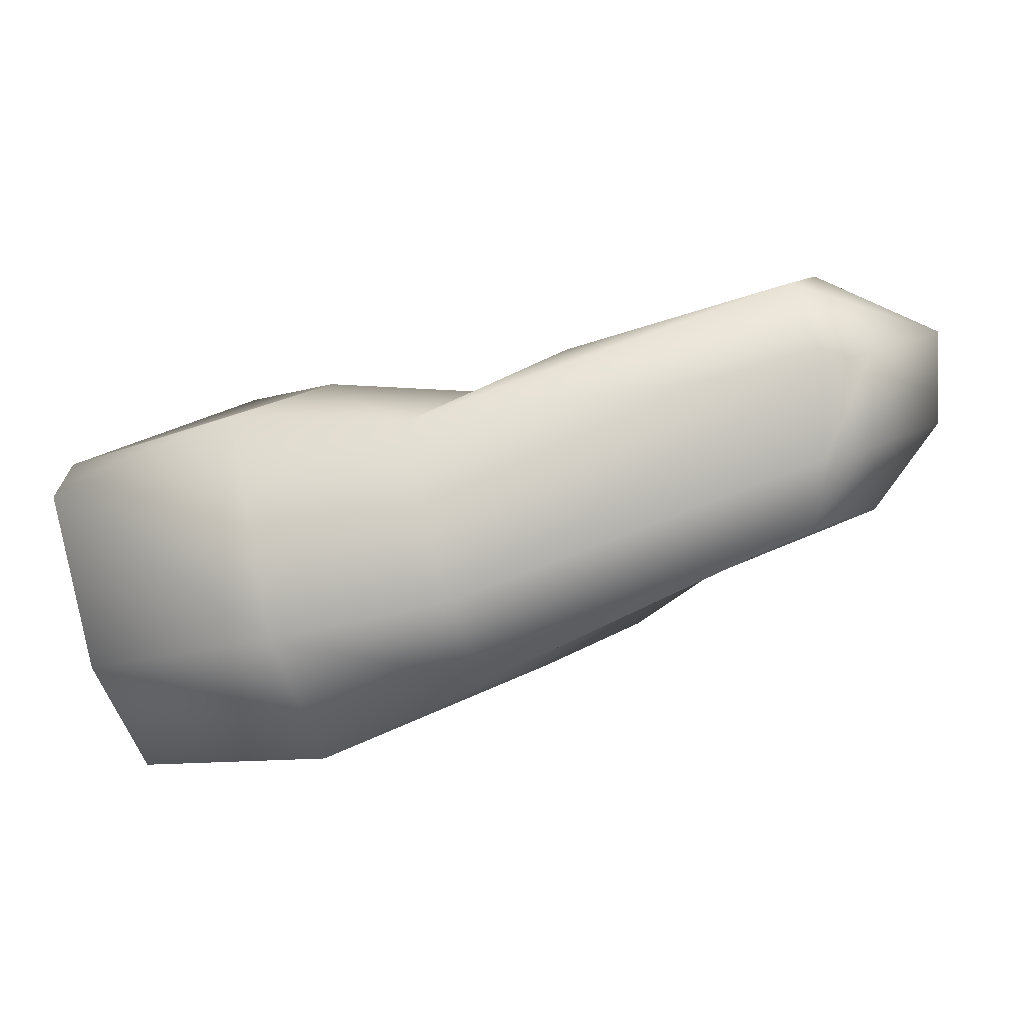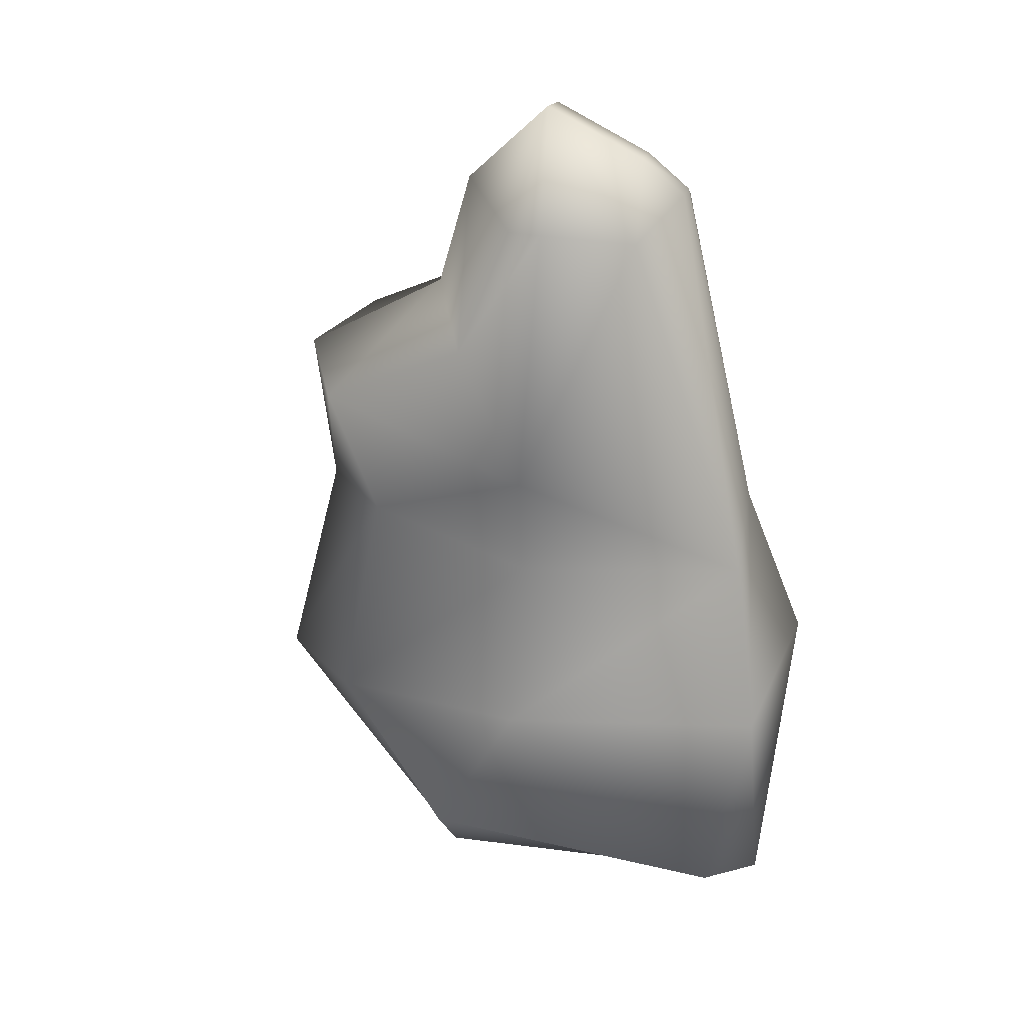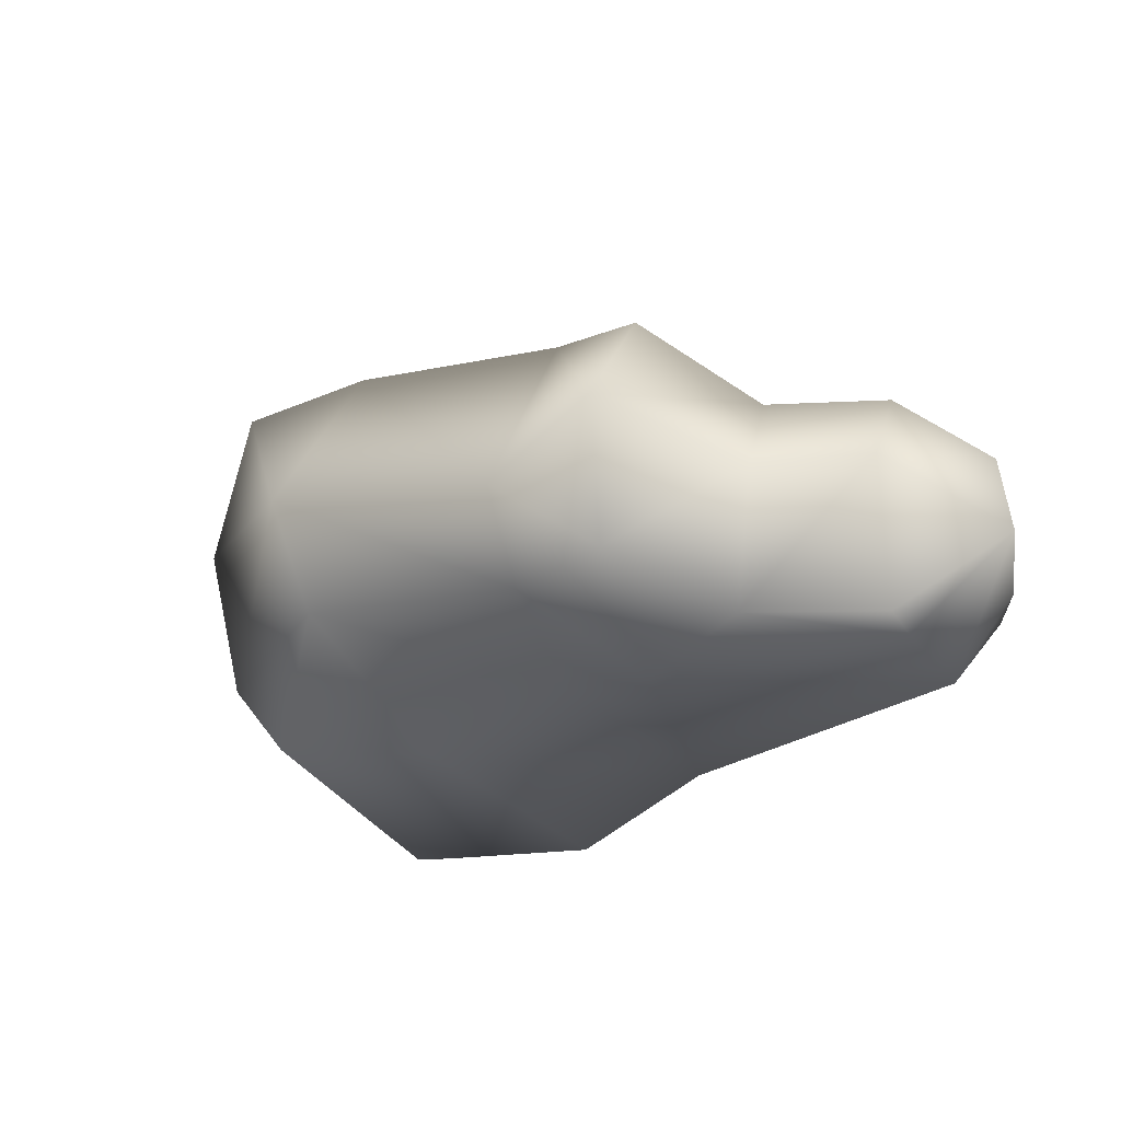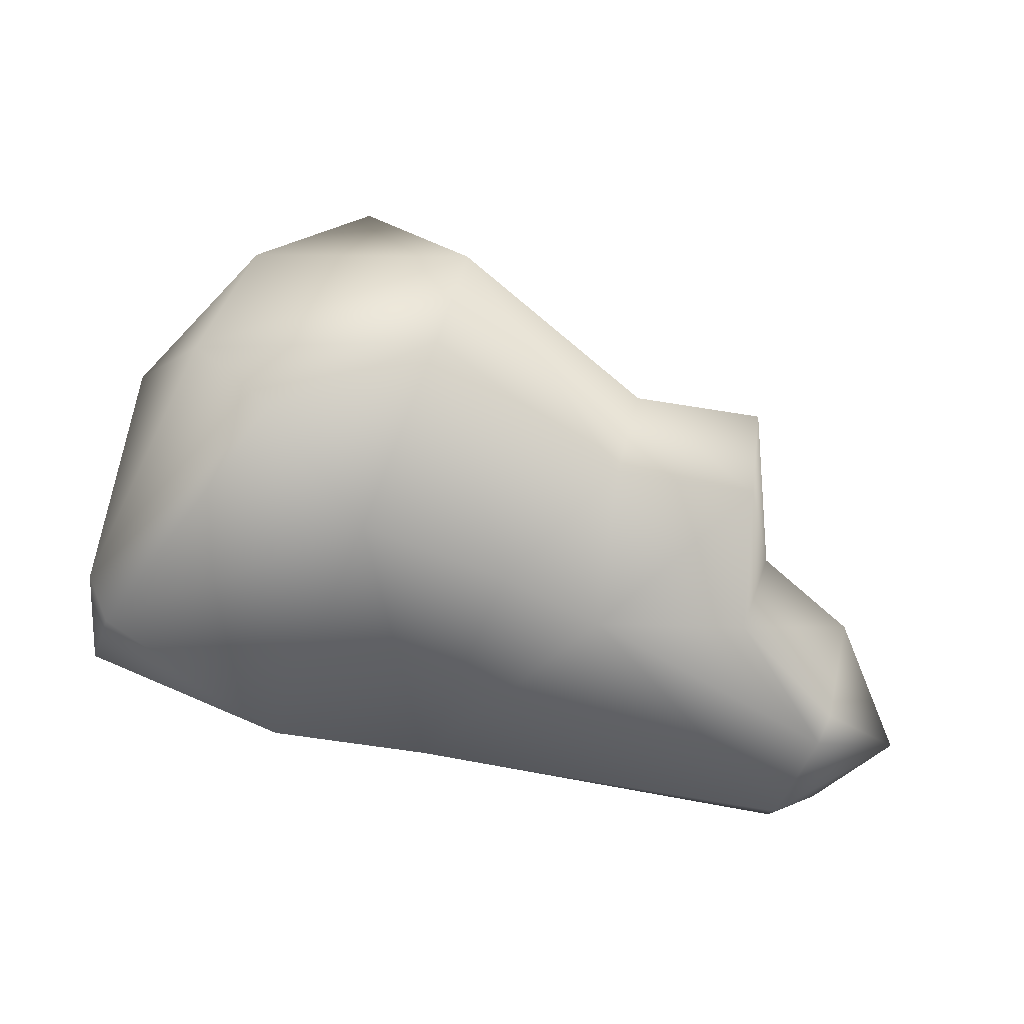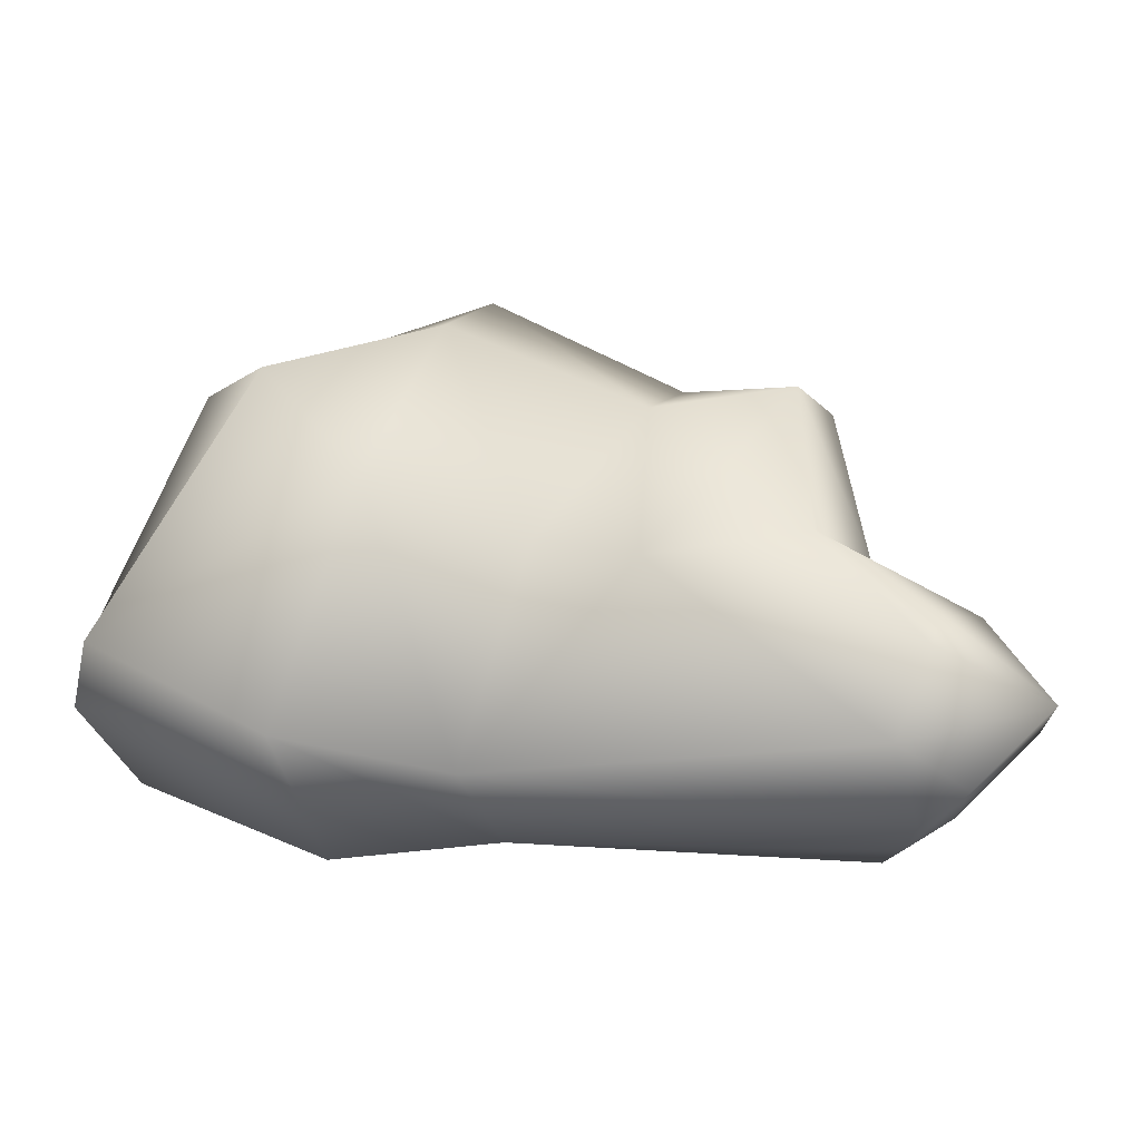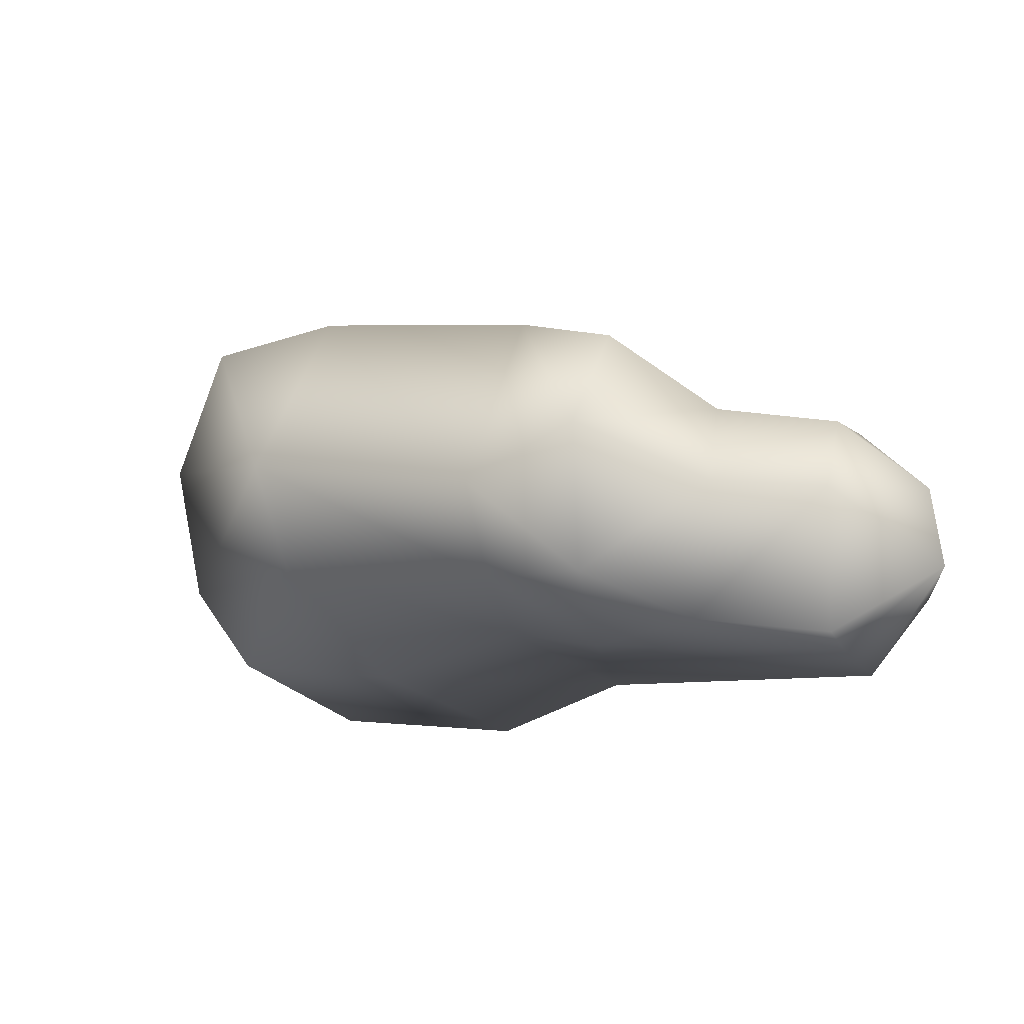
<metadata>
{"format":"obj","ext":"obj","renderer":"f3d","projection":"perspective","resolution":1024,"background":"white","views":[{"elev":-77.2,"azim":13.3,"up":"+Z"},{"elev":-65.8,"azim":107.8,"up":"+Y"},{"elev":-29.1,"azim":55.5,"up":"+Y"},{"elev":-62.6,"azim":-6.9,"up":"+Y"},{"elev":-16.2,"azim":11.9,"up":"+Z"},{"elev":-15.8,"azim":49.0,"up":"+Y"}]}
</metadata>
<code>
g EPI_Rock_07
v 0.8022 -0.2735 -0.5456
v 0.9658 -0.2552 -0.3886
v 0.9269 -0.06952 -0.4029
v 0.8343 -0.08803 -0.1702
v 0.7633 -0.08791 -0.56
v 0.6644 -0.1004 -0.6197
v 0.7035 -0.2796 -0.6064
v -0.143 0.03093 -0.5555
v 0.614 0.03353 -0.6214
v 0.7667 0.08791 -0.375
v -0.1157 0.2281 -0.5077
v -0.512 0.01699 -0.5809
v 0.7976 0.08588 -0.2603
v 0.2419 0.2417 -0.1394
v 0.5772 0.138 -0.111
v 0.6204 -0.05393 -0.02931
v -0.4775 0.3101 -0.5224
v 0.0037 0.3417 -0.1122
v 0.53 0.256 0.1785
v -0.8934 0.2968 -0.331
v -0.9317 0.03674 -0.4021
v -0.9568 0.09469 -0.2183
v -0.918 0.1516 0.1775
v 0.5488 0.02601 0.3084
v -0.3224 0.3998 -4.476e-05
v 0.2263 0.3736 0.1643
v -0.7644 0.3705 0.1069
v -0.2076 0.4379 0.4012
v -0.4189 0.376 0.5704
v -0.6633 0.1433 0.5253
v 0.2504 -0.04862 0.3543
v -0.1771 0.0289 0.6214
v 0.511 -0.2855 0.2591
v -0.7597 -0.1273 0.3931
v -0.918 0.1516 0.1775
v 0.2088 -0.2416 0.2545
v 0.5388 -0.3468 -0.05133
v -0.9658 -0.2225 -0.1718
v -0.9568 0.09469 -0.2183
v -0.2271 -0.1803 0.4923
v 0.2071 -0.35 -0.0814
v 0.7695 -0.3872 -0.2394
v 0.9658 -0.2552 -0.3886
v 0.7502 -0.4131 -0.3008
v 0.6788 -0.4379 -0.4838
v 0.8022 -0.2735 -0.5456
v 0.7035 -0.2796 -0.6064
v -0.1495 -0.3401 -0.4867
v -0.143 0.03093 -0.5555
v -0.01446 -0.2949 -0.01885
v -0.4975 -0.4237 -0.415
v -0.512 0.01699 -0.5809
v -0.3443 -0.3681 0.1126
v -0.9305 -0.3278 -0.3183
v -0.9317 0.03674 -0.4021
v -0.9016 -0.3682 -0.1961
v -0.567 -0.3385 0.3653
g EPI_Rock_07_0
f 3 2 1
f 4 2 3
f 5 3 1
f 6 5 1
f 7 6 1
f 8 6 7
f 5 6 9
f 9 6 8
f 3 5 10
f 5 9 10
f 11 9 8
f 8 12 11
f 13 4 3
f 10 13 3
f 10 9 14
f 9 11 14
f 15 13 10
f 10 14 15
f 16 4 13
f 15 16 13
f 12 17 11
f 11 18 14
f 11 17 18
f 19 15 14
f 19 14 18
f 17 12 20
f 12 21 20
f 20 21 22
f 22 23 20
f 19 24 15
f 24 16 15
f 17 25 18
f 25 17 20
f 26 19 18
f 24 19 26
f 26 18 25
f 23 27 20
f 27 25 20
f 28 26 25
f 25 27 28
f 27 23 29
f 27 29 28
f 23 30 29
f 31 24 26
f 31 26 28
f 32 28 29
f 32 29 30
f 32 31 28
f 24 33 16
f 24 31 33
f 32 30 34
f 30 35 34
f 31 32 36
f 31 36 33
f 33 37 16
f 16 37 4
f 34 35 38
f 35 39 38
f 32 34 40
f 32 40 36
f 33 36 41
f 33 41 37
f 37 42 4
f 4 42 43
f 37 44 42
f 42 44 43
f 41 44 37
f 43 44 45
f 45 44 41
f 46 43 45
f 47 46 45
f 47 45 48
f 48 45 41
f 49 47 48
f 36 50 41
f 36 40 50
f 48 41 50
f 49 48 51
f 52 49 51
f 48 50 53
f 40 53 50
f 51 48 53
f 52 51 54
f 54 55 52
f 39 55 54
f 38 39 54
f 51 56 54
f 51 53 56
f 54 56 38
f 40 57 53
f 53 57 56
f 38 56 57
f 34 57 40
f 34 38 57

</code>
